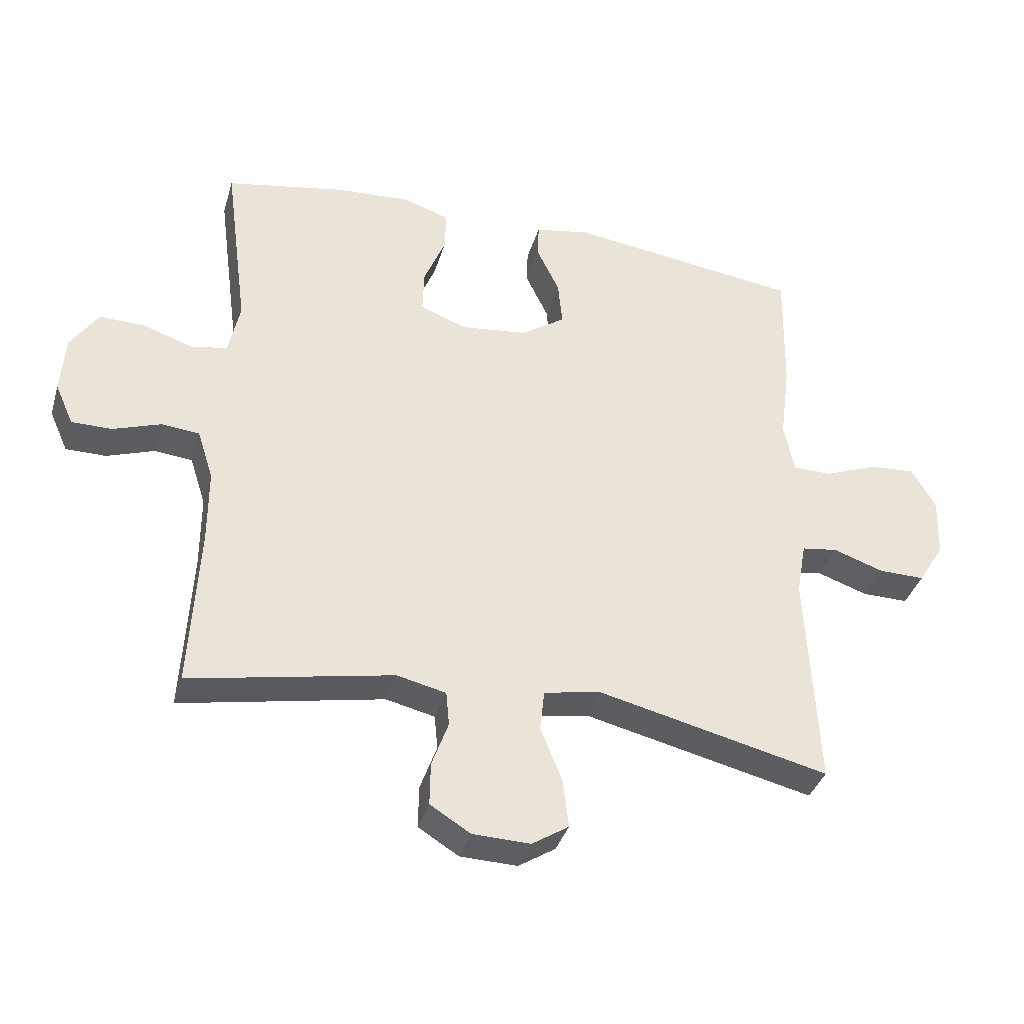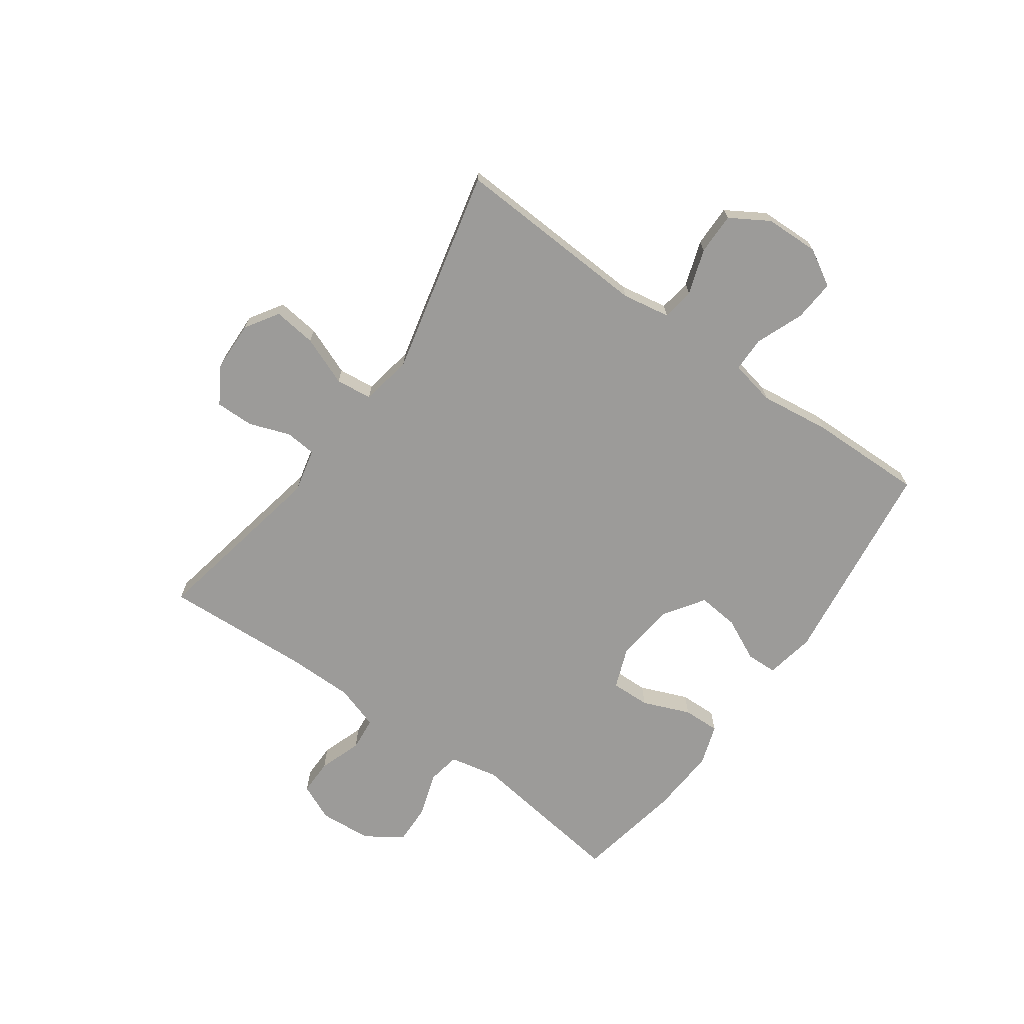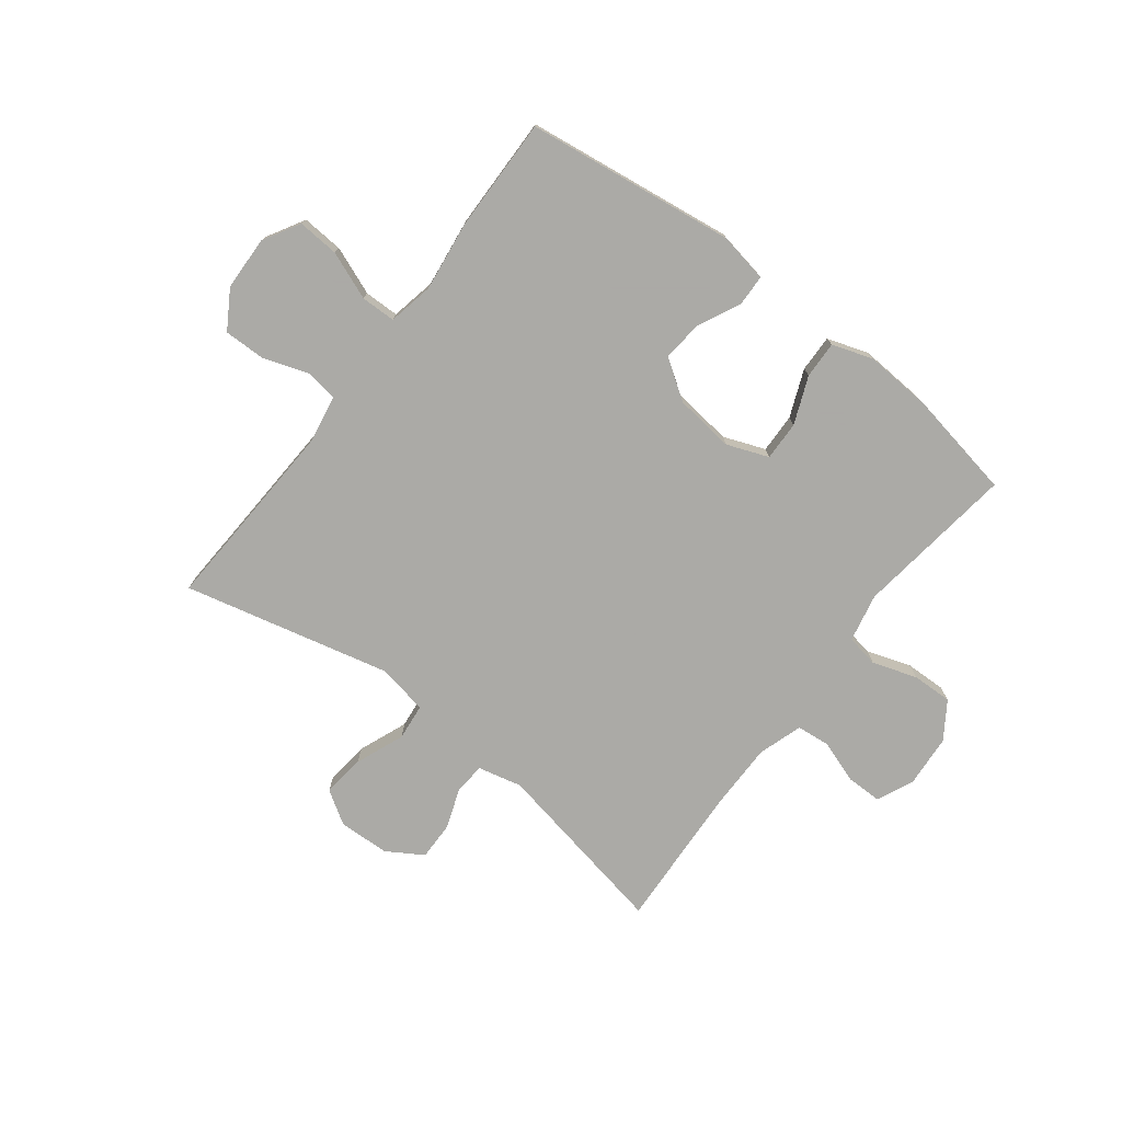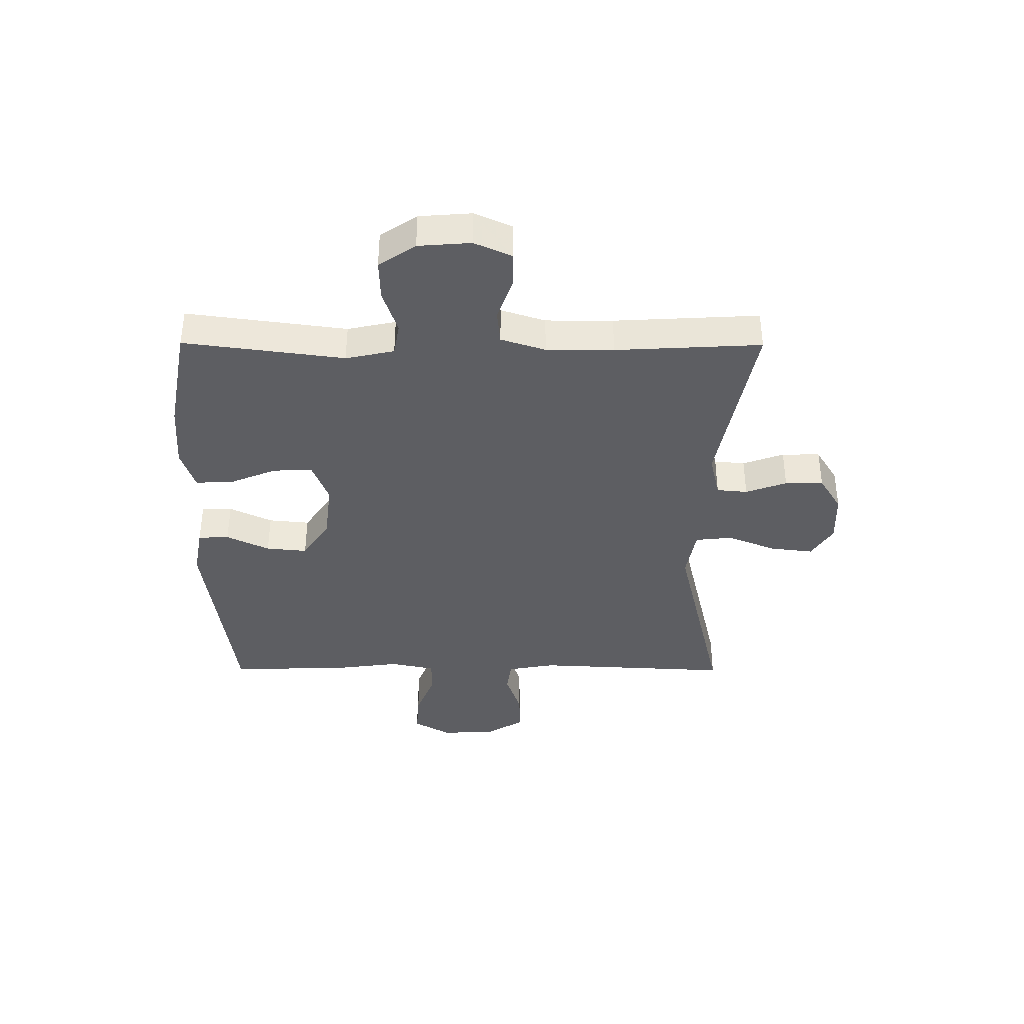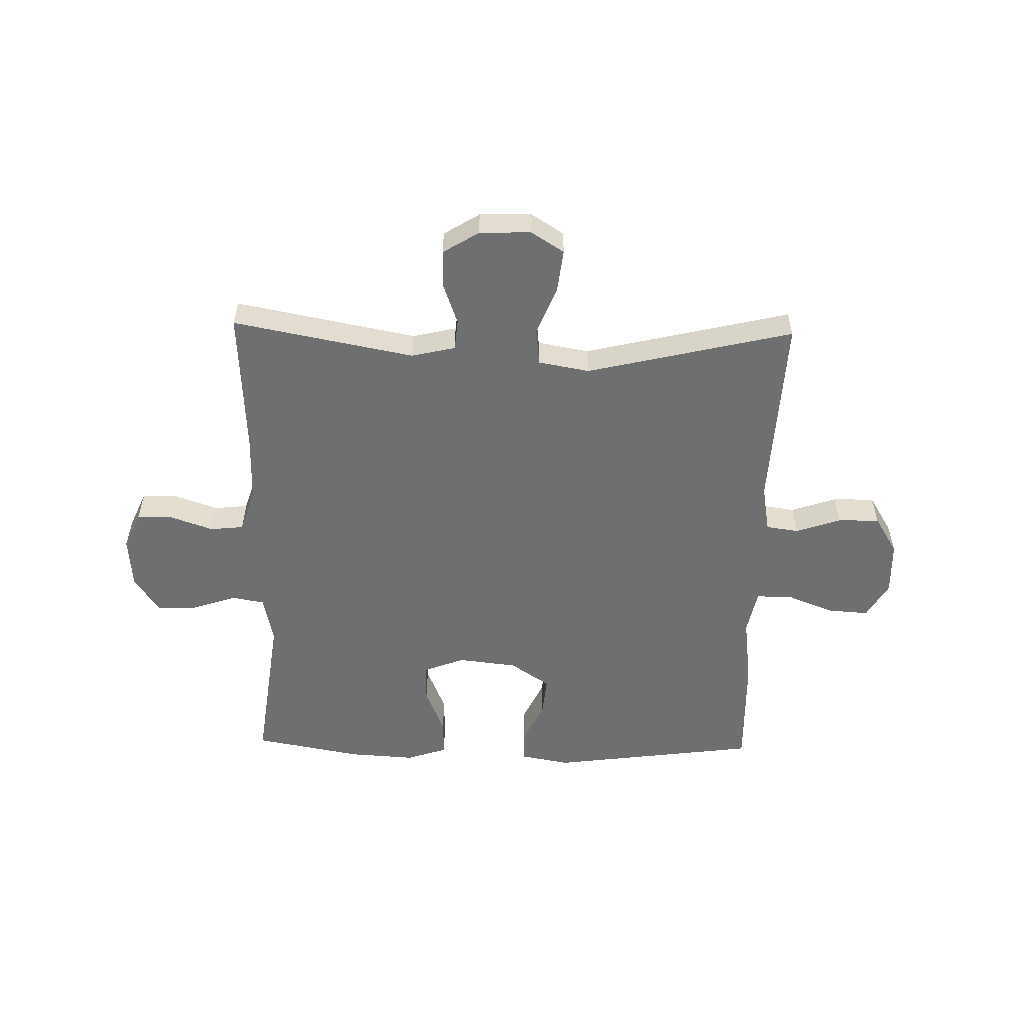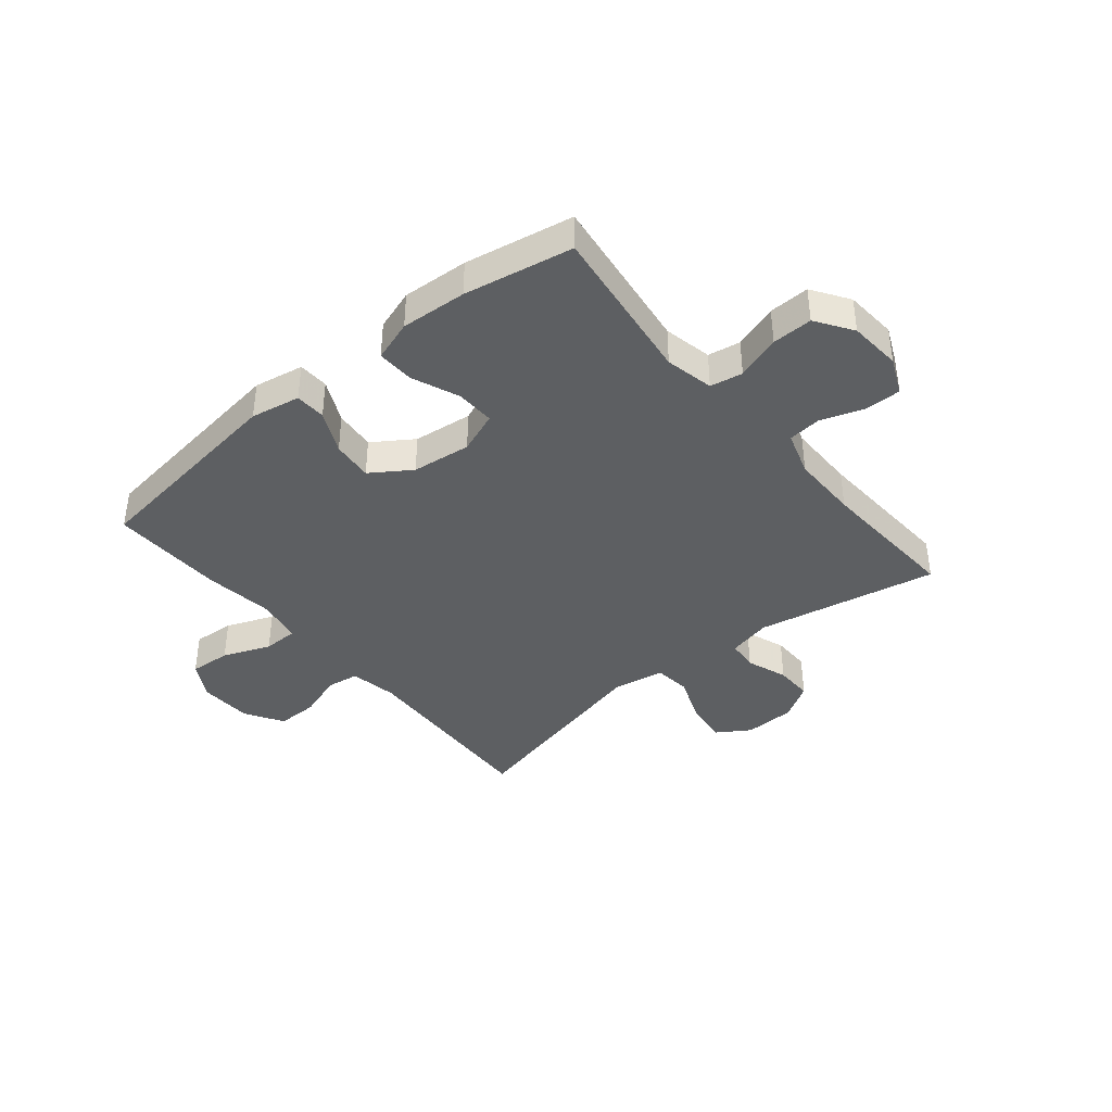
<metadata>
{"format":"obj","ext":"obj","renderer":"f3d","projection":"perspective","resolution":1024,"background":"white","views":[{"elev":-36.7,"azim":164.2,"up":"+Z"},{"elev":-69.7,"azim":-125.6,"up":"+Y"},{"elev":-75.7,"azim":-37.5,"up":"+Y"},{"elev":-38.5,"azim":89.7,"up":"+Y"},{"elev":-54.5,"azim":178.7,"up":"+Y"},{"elev":-39.5,"azim":39.5,"up":"+Y"}]}
</metadata>
<code>
v 0.5 0.07 -0.5
v 0.182 0.07 -0.439
v 0.105 0.07 -0.457
v 0.1 0.07 -0.511
v 0.126 0.07 -0.583
v 0.127 0.07 -0.65
v 0.064 0.07 -0.689
v -0.026 0.07 -0.692
v -0.084 0.07 -0.655
v -0.075 0.07 -0.58
v -0.041 0.07 -0.494
v -0.048 0.07 -0.43
v -0.138 0.07 -0.414
v -0.5 0.07 -0.5
v -0.483 0.07 -0.156
v -0.498 0.07 -0.072
v -0.555 0.07 -0.064
v -0.634 0.07 -0.091
v -0.707 0.07 -0.092
v -0.748 0.07 -0.025
v -0.751 0.07 0.07
v -0.714 0.07 0.134
v -0.641 0.07 0.129
v -0.557 0.07 0.096
v -0.496 0.07 0.097
v -0.48 0.07 0.176
v -0.496 0.07 0.299
v -0.5 0.07 0.5
v -0.133 0.07 0.549
v -0.046 0.07 0.533
v -0.044 0.07 0.479
v -0.08 0.07 0.404
v -0.087 0.07 0.332
v -0.017 0.07 0.285
v 0.087 0.07 0.273
v 0.16 0.07 0.301
v 0.158 0.07 0.37
v 0.124 0.07 0.453
v 0.122 0.07 0.518
v 0.194 0.07 0.542
v 0.31 0.07 0.535
v 0.5 0.07 0.5
v 0.463 0.07 0.219
v 0.481 0.07 0.134
v 0.538 0.07 0.124
v 0.616 0.07 0.15
v 0.687 0.07 0.152
v 0.73 0.07 0.088
v 0.737 0.07 -0.004
v 0.708 0.07 -0.069
v 0.645 0.07 -0.069
v 0.57 0.07 -0.043
v 0.511 0.07 -0.049
v 0.486 0.07 -0.127
v 0.486 0.07 -0.245
v 0.5 0 -0.5
v 0.182 0 -0.439
v 0.105 0 -0.457
v 0.1 0 -0.511
v 0.126 0 -0.583
v 0.127 0 -0.65
v 0.064 0 -0.689
v -0.026 0 -0.692
v -0.084 0 -0.655
v -0.075 0 -0.58
v -0.041 0 -0.494
v -0.048 0 -0.43
v -0.138 0 -0.414
v -0.5 0 -0.5
v -0.483 0 -0.156
v -0.498 0 -0.072
v -0.555 0 -0.064
v -0.634 0 -0.091
v -0.707 0 -0.092
v -0.748 0 -0.025
v -0.751 0 0.07
v -0.714 0 0.134
v -0.641 0 0.129
v -0.557 0 0.096
v -0.496 0 0.097
v -0.48 0 0.176
v -0.496 0 0.299
v -0.5 0 0.5
v -0.133 0 0.549
v -0.046 0 0.533
v -0.044 0 0.479
v -0.08 0 0.404
v -0.087 0 0.332
v -0.017 0 0.285
v 0.087 0 0.273
v 0.16 0 0.301
v 0.158 0 0.37
v 0.124 0 0.453
v 0.122 0 0.518
v 0.194 0 0.542
v 0.31 0 0.535
v 0.5 0 0.5
v 0.463 0 0.219
v 0.481 0 0.134
v 0.538 0 0.124
v 0.616 0 0.15
v 0.687 0 0.152
v 0.73 0 0.088
v 0.737 0 -0.004
v 0.708 0 -0.069
v 0.645 0 -0.069
v 0.57 0 -0.043
v 0.511 0 -0.049
v 0.486 0 -0.127
v 0.486 0 -0.245
f 50 51 52
f 49 50 52
f 48 49 52
f 47 48 52
f 46 47 52
f 45 46 52
f 44 45 52 53
f 43 44 53 54
f 41 42 43
f 40 41 43
f 39 40 43
f 38 39 43
f 37 38 43
f 43 54 55
f 37 43 55
f 36 37 55
f 30 31 32
f 29 30 32
f 28 29 32
f 27 28 32
f 26 27 32
f 25 26 32 33
f 22 23 24
f 21 22 24
f 20 21 24
f 19 20 24
f 18 19 24
f 17 18 24
f 16 17 24 25
f 25 33 34
f 16 25 34
f 15 16 34
f 9 10 11
f 8 9 11
f 7 8 11
f 6 7 11
f 5 6 11
f 4 5 11
f 3 4 11 12
f 2 3 12 13
f 55 1 2
f 36 55 2
f 35 36 2
f 15 34 35
f 14 15 35
f 13 14 35
f 2 13 35
f 107 106 105
f 107 105 104
f 107 104 103
f 107 103 102
f 107 102 101
f 107 101 100
f 108 107 100 99
f 109 108 99 98
f 98 97 96
f 98 96 95
f 98 95 94
f 98 94 93
f 98 93 92
f 110 109 98
f 110 98 92
f 110 92 91
f 87 86 85
f 87 85 84
f 87 84 83
f 87 83 82
f 87 82 81
f 88 87 81 80
f 79 78 77
f 79 77 76
f 79 76 75
f 79 75 74
f 79 74 73
f 79 73 72
f 80 79 72 71
f 89 88 80
f 89 80 71
f 89 71 70
f 66 65 64
f 66 64 63
f 66 63 62
f 66 62 61
f 66 61 60
f 66 60 59
f 67 66 59 58
f 68 67 58 57
f 57 56 110
f 57 110 91
f 57 91 90
f 90 89 70
f 90 70 69
f 90 69 68
f 90 68 57
f 1 56 57 2
f 2 57 58 3
f 3 58 59 4
f 4 59 60 5
f 5 60 61 6
f 6 61 62 7
f 7 62 63 8
f 8 63 64 9
f 9 64 65 10
f 10 65 66 11
f 11 66 67 12
f 12 67 68 13
f 13 68 69 14
f 14 69 70 15
f 15 70 71 16
f 16 71 72 17
f 17 72 73 18
f 18 73 74 19
f 19 74 75 20
f 20 75 76 21
f 21 76 77 22
f 22 77 78 23
f 23 78 79 24
f 24 79 80 25
f 25 80 81 26
f 26 81 82 27
f 27 82 83 28
f 28 83 84 29
f 29 84 85 30
f 30 85 86 31
f 31 86 87 32
f 32 87 88 33
f 33 88 89 34
f 34 89 90 35
f 35 90 91 36
f 36 91 92 37
f 37 92 93 38
f 38 93 94 39
f 39 94 95 40
f 40 95 96 41
f 41 96 97 42
f 42 97 98 43
f 43 98 99 44
f 44 99 100 45
f 45 100 101 46
f 46 101 102 47
f 47 102 103 48
f 48 103 104 49
f 49 104 105 50
f 50 105 106 51
f 51 106 107 52
f 52 107 108 53
f 53 108 109 54
f 54 109 110 55
f 55 110 56 1

</code>
